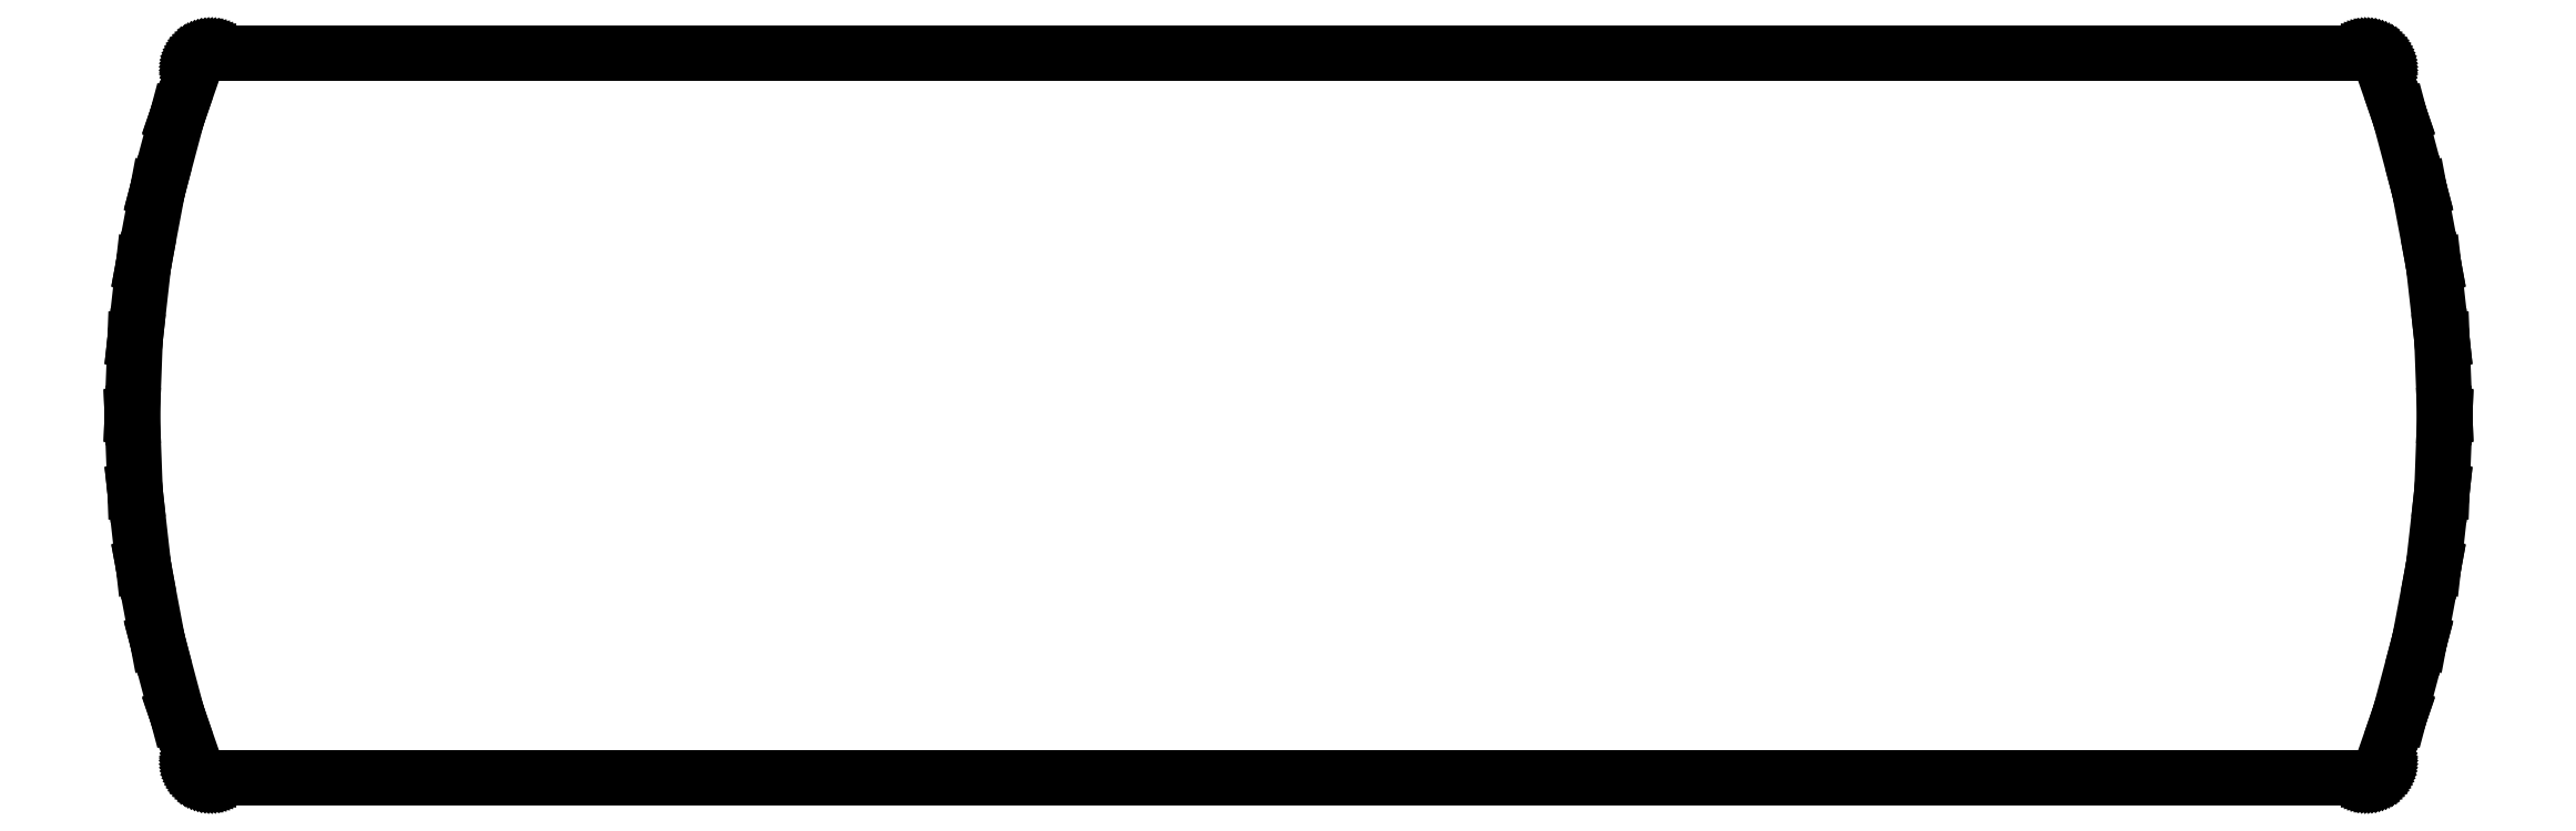
<metadata>
{"format":"dxf","ext":"dxf","renderer":"ezdxf+matplotlib","layout":"modelspace","background":"white","min_lineweight":24,"dpi":150}
</metadata>
<code>
0
SECTION
2
ENTITIES
0
LINE
8
0
10
62.46
20
-21.5
11
62.52
21
-21.49
0
LINE
8
0
10
62.52
20
-21.49
11
62.58
21
-21.47
0
LINE
8
0
10
62.58
20
-21.47
11
62.65
21
-21.46
0
LINE
8
0
10
62.65
20
-21.46
11
62.71
21
-21.44
0
LINE
8
0
10
62.71
20
-21.44
11
62.72
21
-21.43
0
LINE
8
0
10
62.72
20
-21.43
11
62.78
21
-21.41
0
LINE
8
0
10
62.78
20
-21.41
11
62.83
21
-21.38
0
LINE
8
0
10
62.83
20
-21.38
11
62.89
21
-21.34
0
LINE
8
0
10
62.89
20
-21.34
11
62.94
21
-21.31
0
LINE
8
0
10
62.94
20
-21.31
11
62.99
21
-21.26
0
LINE
8
0
10
62.99
20
-21.26
11
63.04
21
-21.22
0
LINE
8
0
10
63.04
20
-21.22
11
63.05
21
-21.21
0
LINE
8
0
10
63.05
20
-21.21
11
63.1
21
-21.16
0
LINE
8
0
10
63.1
20
-21.16
11
63.14
21
-21.11
0
LINE
8
0
10
63.14
20
-21.11
11
63.17
21
-21.06
0
LINE
8
0
10
63.17
20
-21.06
11
63.21
21
-21.01
0
LINE
8
0
10
63.21
20
-21.01
11
63.21
21
-20.99
0
LINE
8
0
10
63.21
20
-20.99
11
63.24
21
-20.94
0
LINE
8
0
10
63.24
20
-20.94
11
63.27
21
-20.88
0
LINE
8
0
10
63.27
20
-20.88
11
64.35
21
-17.76
0
LINE
8
0
10
64.35
20
-17.76
11
64.37
21
-17.7
0
LINE
8
0
10
64.37
20
-17.7
11
65.51
21
-13.41
0
LINE
8
0
10
65.51
20
-13.41
11
65.52
21
-13.35
0
LINE
8
0
10
65.52
20
-13.35
11
66.34
21
-8.999
0
LINE
8
0
10
66.34
20
-8.999
11
66.35
21
-8.936
0
LINE
8
0
10
66.35
20
-8.936
11
66.85
21
-4.543
0
LINE
8
0
10
66.85
20
-4.543
11
66.85
21
-4.479
0
LINE
8
0
10
66.85
20
-4.479
11
67.02
21
-0.06393
0
LINE
8
0
10
67.02
20
-0.06393
11
67.02
21
0
0
LINE
8
0
10
67.02
20
0
11
67.02
21
0.06393
0
LINE
8
0
10
67.02
20
0.06393
11
66.85
21
4.479
0
LINE
8
0
10
66.85
20
4.479
11
66.85
21
4.543
0
LINE
8
0
10
66.85
20
4.543
11
66.35
21
8.936
0
LINE
8
0
10
66.35
20
8.936
11
66.34
21
8.999
0
LINE
8
0
10
66.34
20
8.999
11
65.52
21
13.35
0
LINE
8
0
10
65.52
20
13.35
11
65.51
21
13.41
0
LINE
8
0
10
65.51
20
13.41
11
64.37
21
17.7
0
LINE
8
0
10
64.37
20
17.7
11
64.35
21
17.76
0
LINE
8
0
10
64.35
20
17.76
11
63.27
21
20.88
0
LINE
8
0
10
63.27
20
20.88
11
63.24
21
20.94
0
LINE
8
0
10
63.24
20
20.94
11
63.21
21
20.99
0
LINE
8
0
10
63.21
20
20.99
11
63.21
21
21.01
0
LINE
8
0
10
63.21
20
21.01
11
63.17
21
21.06
0
LINE
8
0
10
63.17
20
21.06
11
63.14
21
21.11
0
LINE
8
0
10
63.14
20
21.11
11
63.1
21
21.16
0
LINE
8
0
10
63.1
20
21.16
11
63.05
21
21.21
0
LINE
8
0
10
63.05
20
21.21
11
63.04
21
21.22
0
LINE
8
0
10
63.04
20
21.22
11
62.99
21
21.26
0
LINE
8
0
10
62.99
20
21.26
11
62.94
21
21.31
0
LINE
8
0
10
62.94
20
21.31
11
62.89
21
21.34
0
LINE
8
0
10
62.89
20
21.34
11
62.83
21
21.38
0
LINE
8
0
10
62.83
20
21.38
11
62.78
21
21.41
0
LINE
8
0
10
62.78
20
21.41
11
62.72
21
21.43
0
LINE
8
0
10
62.72
20
21.43
11
62.71
21
21.44
0
LINE
8
0
10
62.71
20
21.44
11
62.65
21
21.46
0
LINE
8
0
10
62.65
20
21.46
11
62.58
21
21.47
0
LINE
8
0
10
62.58
20
21.47
11
62.52
21
21.49
0
LINE
8
0
10
62.52
20
21.49
11
62.46
21
21.5
0
LINE
8
0
10
62.46
20
21.5
11
62.39
21
21.5
0
LINE
8
0
10
62.39
20
21.5
11
-65.35
21
21.5
0
LINE
8
0
10
-65.35
20
21.5
11
-65.41
21
21.5
0
LINE
8
0
10
-65.41
20
21.5
11
-65.48
21
21.49
0
LINE
8
0
10
-65.48
20
21.49
11
-65.54
21
21.47
0
LINE
8
0
10
-65.54
20
21.47
11
-65.6
21
21.46
0
LINE
8
0
10
-65.6
20
21.46
11
-65.66
21
21.44
0
LINE
8
0
10
-65.66
20
21.44
11
-65.67
21
21.43
0
LINE
8
0
10
-65.67
20
21.43
11
-65.73
21
21.41
0
LINE
8
0
10
-65.73
20
21.41
11
-65.79
21
21.38
0
LINE
8
0
10
-65.79
20
21.38
11
-65.85
21
21.34
0
LINE
8
0
10
-65.85
20
21.34
11
-65.9
21
21.31
0
LINE
8
0
10
-65.9
20
21.31
11
-65.95
21
21.26
0
LINE
8
0
10
-65.95
20
21.26
11
-66
21
21.22
0
LINE
8
0
10
-66
20
21.22
11
-66.01
21
21.21
0
LINE
8
0
10
-66.01
20
21.21
11
-66.05
21
21.16
0
LINE
8
0
10
-66.05
20
21.16
11
-66.09
21
21.11
0
LINE
8
0
10
-66.09
20
21.11
11
-66.13
21
21.06
0
LINE
8
0
10
-66.13
20
21.06
11
-66.16
21
21.01
0
LINE
8
0
10
-66.16
20
21.01
11
-66.17
21
20.99
0
LINE
8
0
10
-66.17
20
20.99
11
-66.2
21
20.94
0
LINE
8
0
10
-66.2
20
20.94
11
-66.22
21
20.88
0
LINE
8
0
10
-66.22
20
20.88
11
-67.3
21
17.76
0
LINE
8
0
10
-67.3
20
17.76
11
-67.32
21
17.7
0
LINE
8
0
10
-67.32
20
17.7
11
-68.47
21
13.41
0
LINE
8
0
10
-68.47
20
13.41
11
-68.48
21
13.35
0
LINE
8
0
10
-68.48
20
13.35
11
-69.3
21
8.999
0
LINE
8
0
10
-69.3
20
8.999
11
-69.31
21
8.936
0
LINE
8
0
10
-69.31
20
8.936
11
-69.8
21
4.543
0
LINE
8
0
10
-69.8
20
4.543
11
-69.81
21
4.479
0
LINE
8
0
10
-69.81
20
4.479
11
-69.98
21
0.06393
0
LINE
8
0
10
-69.98
20
0.06393
11
-69.98
21
0
0
LINE
8
0
10
-69.98
20
0
11
-69.98
21
-0.06393
0
LINE
8
0
10
-69.98
20
-0.06393
11
-69.81
21
-4.479
0
LINE
8
0
10
-69.81
20
-4.479
11
-69.8
21
-4.543
0
LINE
8
0
10
-69.8
20
-4.543
11
-69.31
21
-8.936
0
LINE
8
0
10
-69.31
20
-8.936
11
-69.3
21
-8.999
0
LINE
8
0
10
-69.3
20
-8.999
11
-68.48
21
-13.35
0
LINE
8
0
10
-68.48
20
-13.35
11
-68.47
21
-13.41
0
LINE
8
0
10
-68.47
20
-13.41
11
-67.32
21
-17.7
0
LINE
8
0
10
-67.32
20
-17.7
11
-67.3
21
-17.76
0
LINE
8
0
10
-67.3
20
-17.76
11
-66.22
21
-20.88
0
LINE
8
0
10
-66.22
20
-20.88
11
-66.2
21
-20.94
0
LINE
8
0
10
-66.2
20
-20.94
11
-66.17
21
-20.99
0
LINE
8
0
10
-66.17
20
-20.99
11
-66.16
21
-21.01
0
LINE
8
0
10
-66.16
20
-21.01
11
-66.13
21
-21.06
0
LINE
8
0
10
-66.13
20
-21.06
11
-66.09
21
-21.11
0
LINE
8
0
10
-66.09
20
-21.11
11
-66.05
21
-21.16
0
LINE
8
0
10
-66.05
20
-21.16
11
-66.01
21
-21.21
0
LINE
8
0
10
-66.01
20
-21.21
11
-66
21
-21.22
0
LINE
8
0
10
-66
20
-21.22
11
-65.95
21
-21.26
0
LINE
8
0
10
-65.95
20
-21.26
11
-65.9
21
-21.31
0
LINE
8
0
10
-65.9
20
-21.31
11
-65.85
21
-21.34
0
LINE
8
0
10
-65.85
20
-21.34
11
-65.79
21
-21.38
0
LINE
8
0
10
-65.79
20
-21.38
11
-65.73
21
-21.41
0
LINE
8
0
10
-65.73
20
-21.41
11
-65.67
21
-21.43
0
LINE
8
0
10
-65.67
20
-21.43
11
-65.66
21
-21.44
0
LINE
8
0
10
-65.66
20
-21.44
11
-65.6
21
-21.46
0
LINE
8
0
10
-65.6
20
-21.46
11
-65.54
21
-21.47
0
LINE
8
0
10
-65.54
20
-21.47
11
-65.48
21
-21.49
0
LINE
8
0
10
-65.48
20
-21.49
11
-65.41
21
-21.5
0
LINE
8
0
10
-65.41
20
-21.5
11
-65.35
21
-21.5
0
LINE
8
0
10
-65.35
20
-21.5
11
62.39
21
-21.5
0
LINE
8
0
10
62.39
20
-21.5
11
62.46
21
-21.5
0
ENDSEC
0
EOF

</code>
